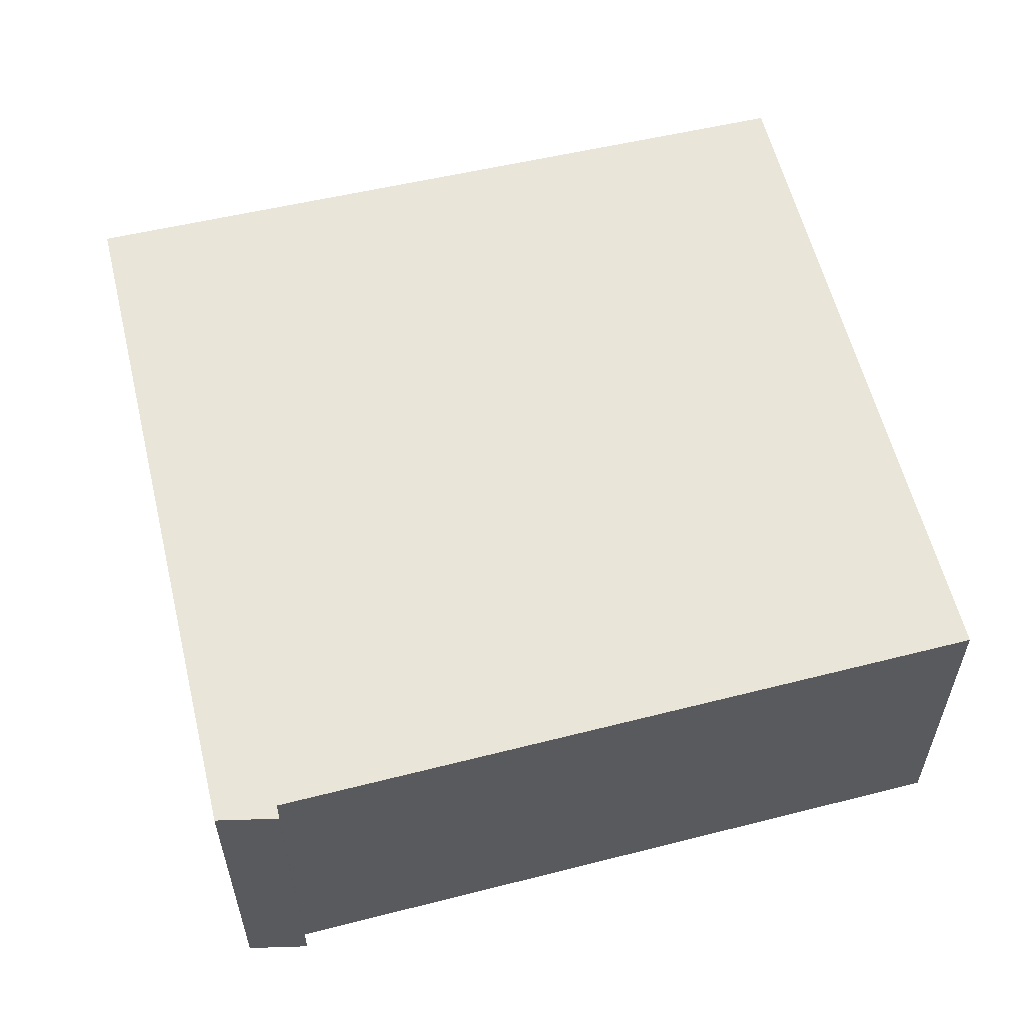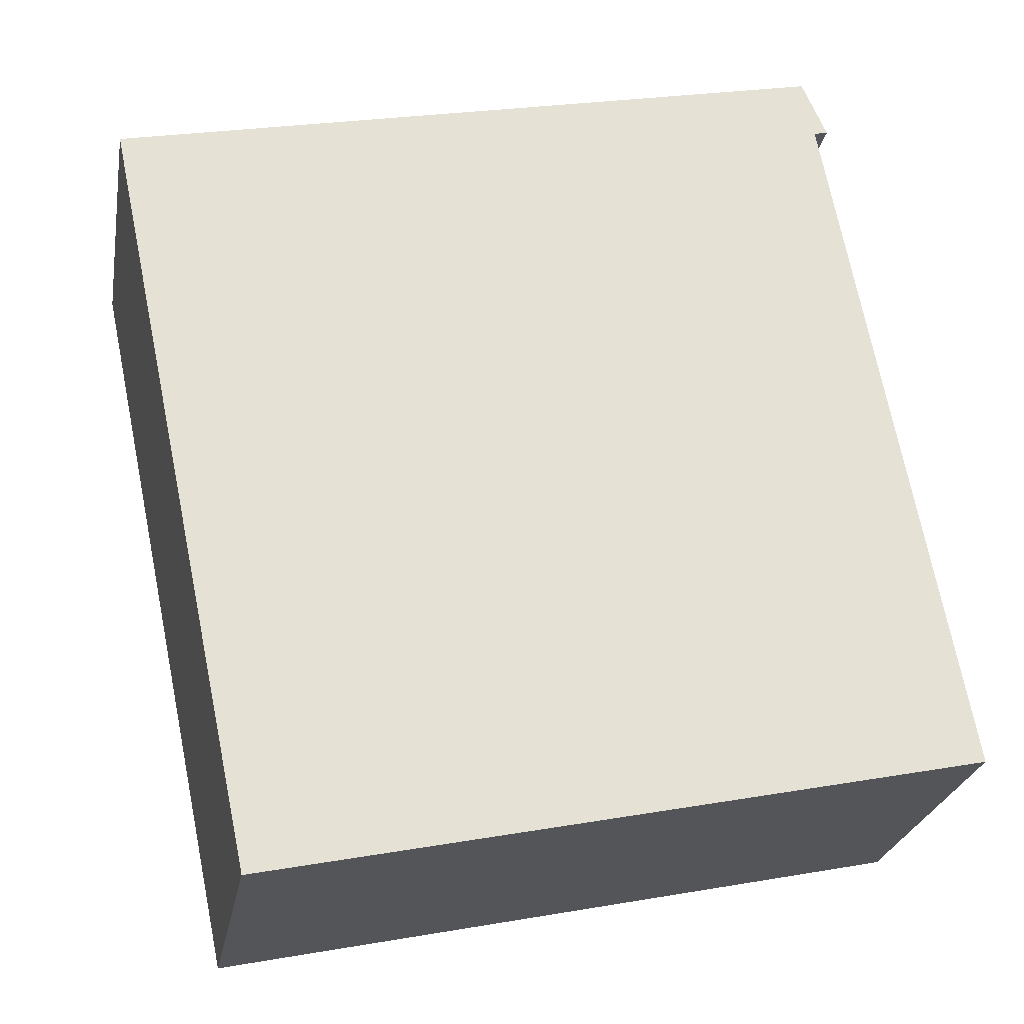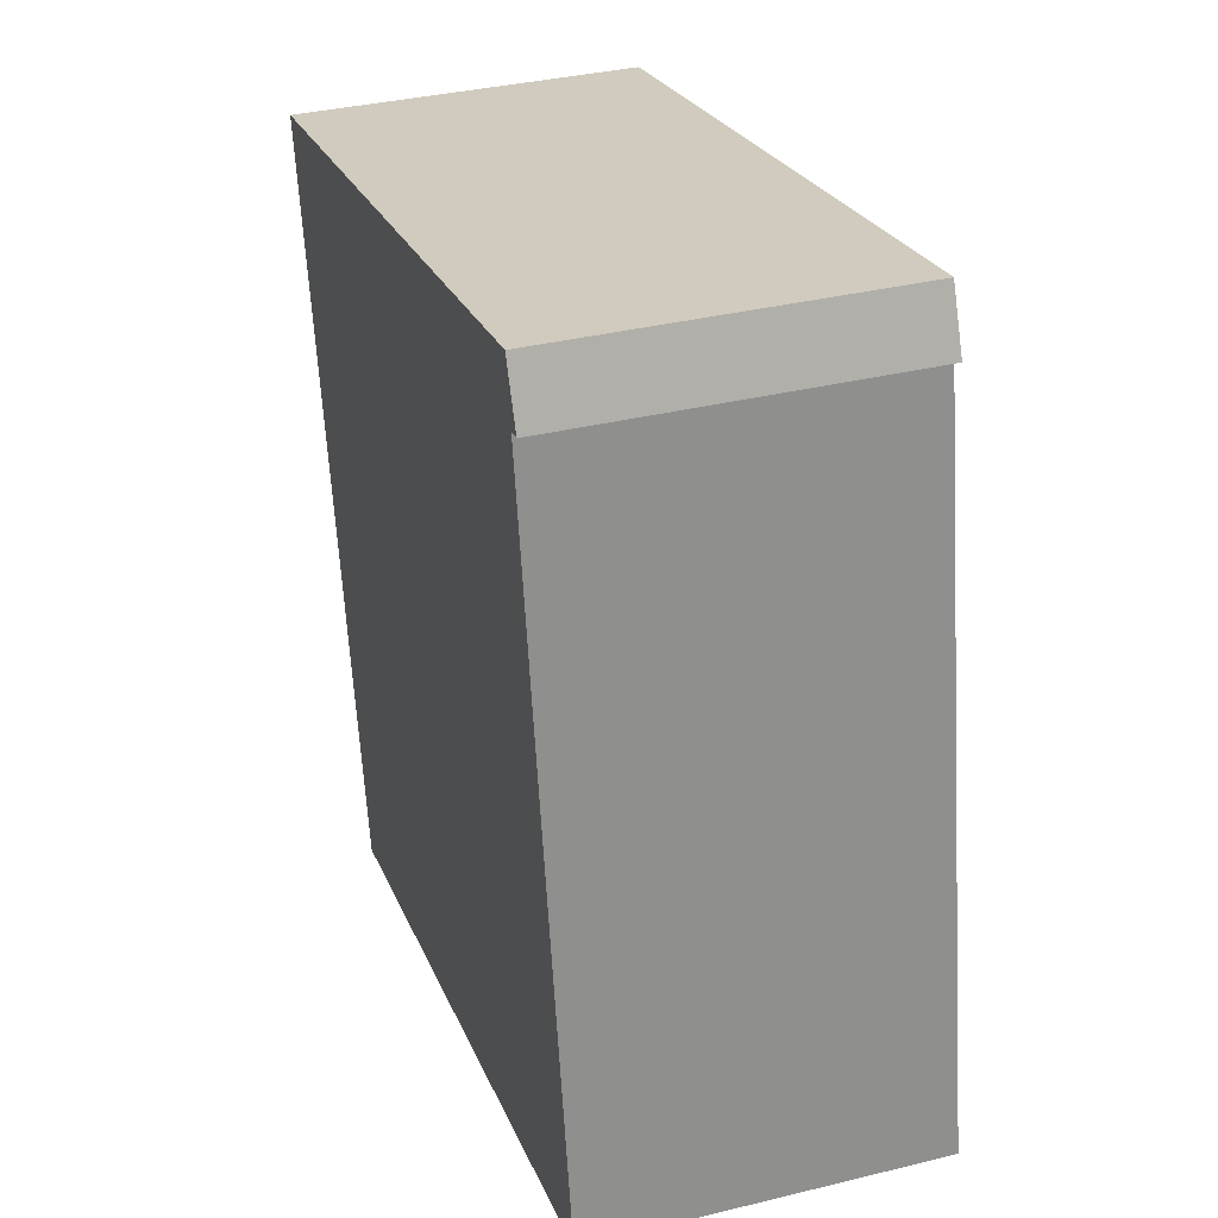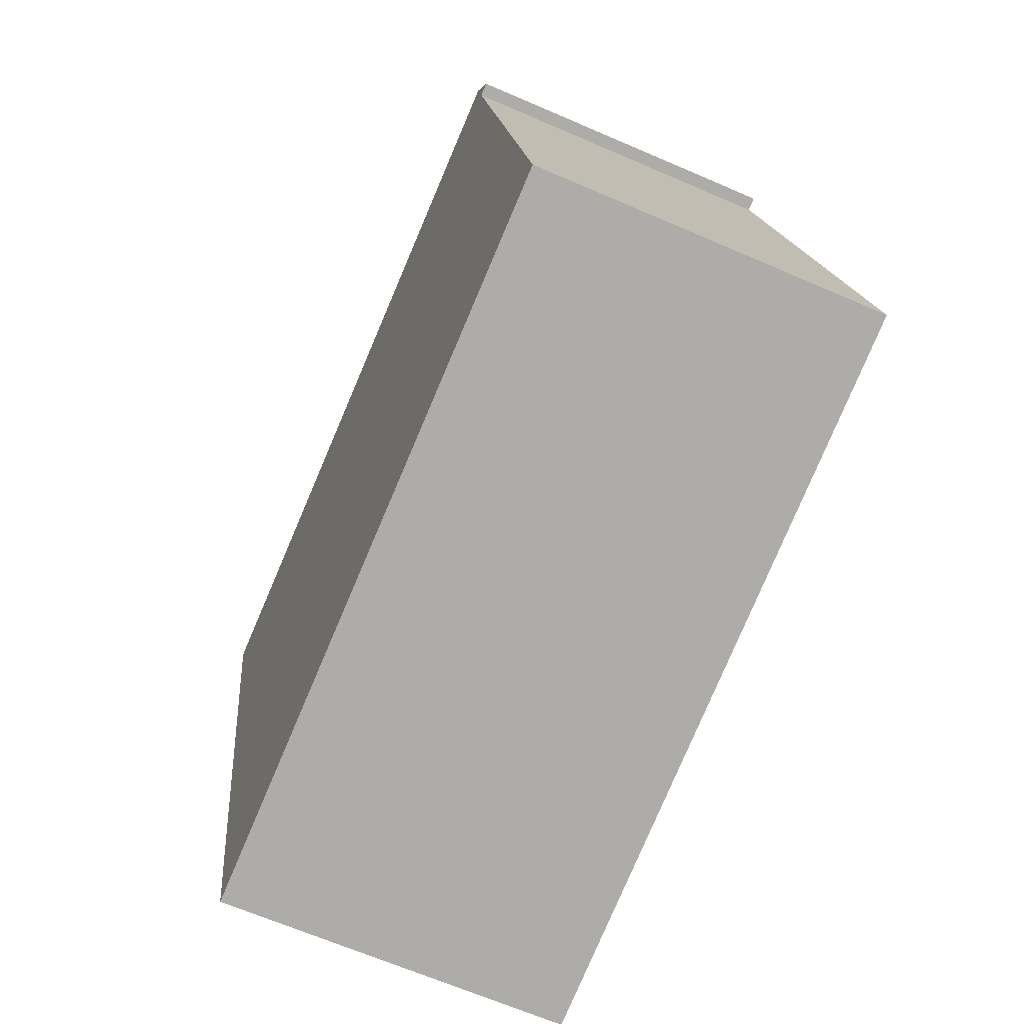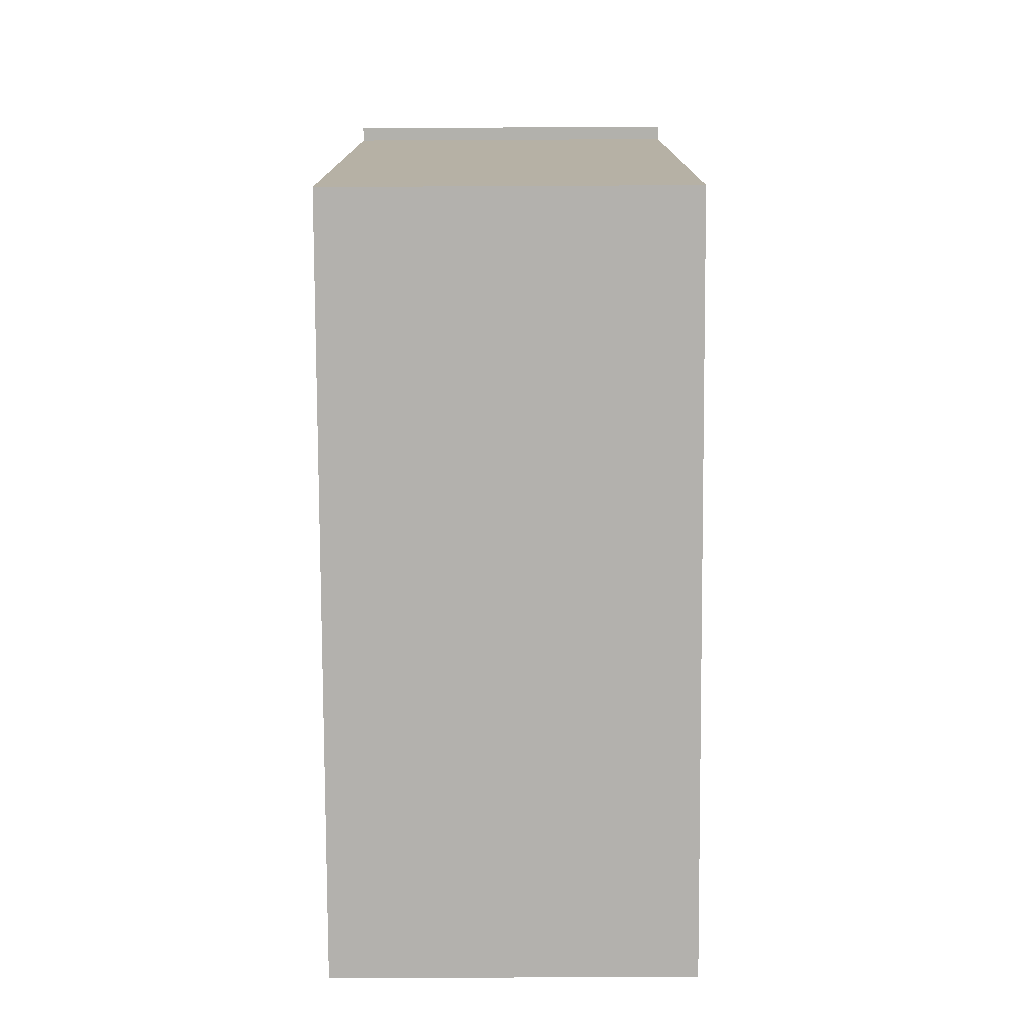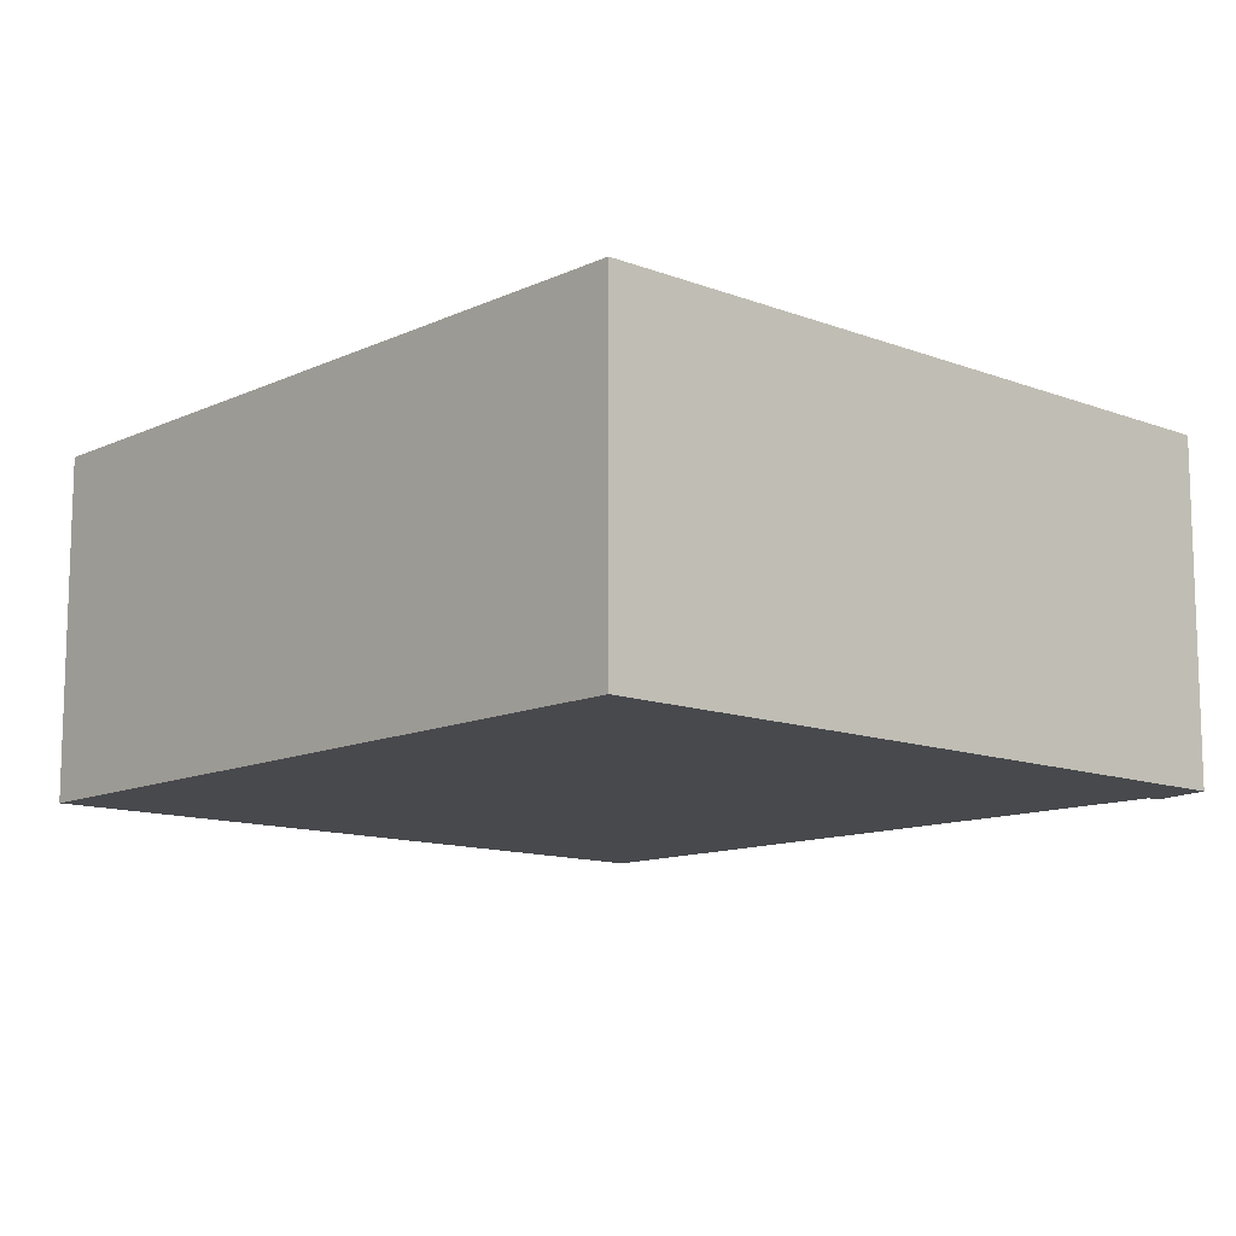
<metadata>
{"format":"obj","ext":"obj","renderer":"f3d","projection":"perspective","resolution":1024,"background":"white","views":[{"elev":58.0,"azim":64.6,"up":"+Y"},{"elev":-24.9,"azim":-9.9,"up":"+Z"},{"elev":35.5,"azim":72.1,"up":"+Z"},{"elev":-65.7,"azim":66.4,"up":"+Z"},{"elev":-67.4,"azim":90.3,"up":"+Z"},{"elev":-12.0,"azim":-54.1,"up":"+Y"}]}
</metadata>
<code>
v  0 1.329 8.138e-17
v  3.387 1.329 -2.396
v  0.622 1.329 -2.974
v  2.872 1.329 0.356
v  2.828 1.329 0.592
v  2.926 1.329 0.367
v  3.387 1.467e-16 -2.396
v  0.622 1.821e-16 -2.974
v  2.926 -2.247e-17 0.367
v  2.872 -2.18e-17 0.356
v  0 0 0
v  2.828 -3.625e-17 0.592
g defaultobject
f 1 2 3
f 2 1 4
f 4 1 5
f 4 5 6
f 7 3 2
f 3 7 8
f 9 4 6
f 4 9 10
f 8 1 3
f 1 8 11
f 11 5 1
f 5 11 12
f 12 6 5
f 6 12 9
f 10 2 4
f 2 10 7
f 7 11 8
f 11 7 10
f 11 10 9
f 11 9 12

</code>
